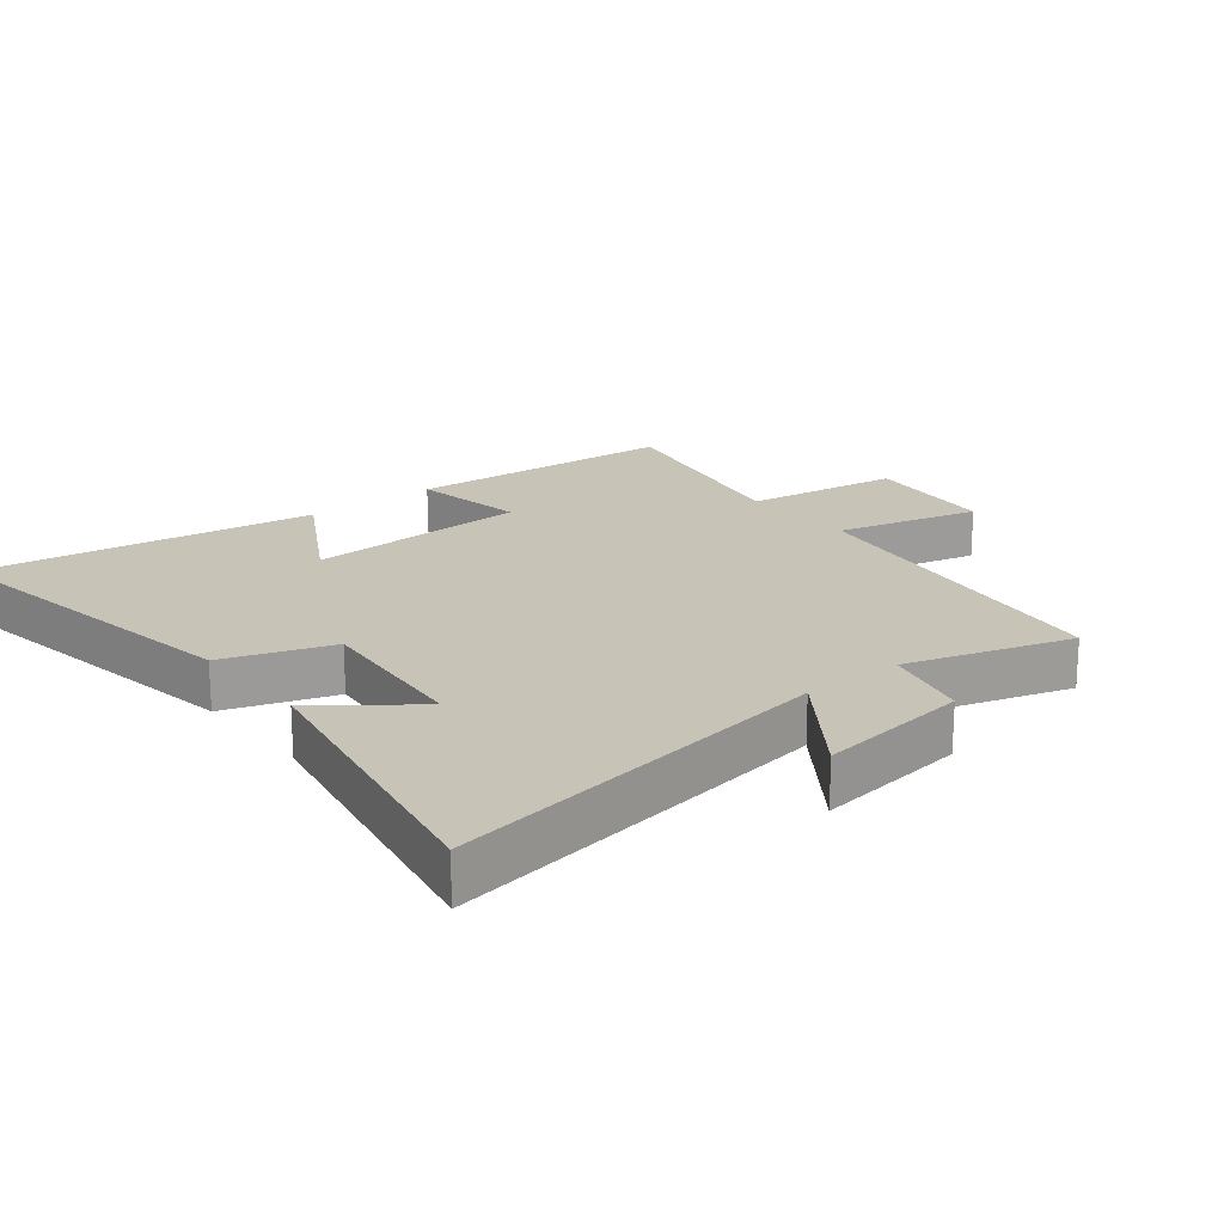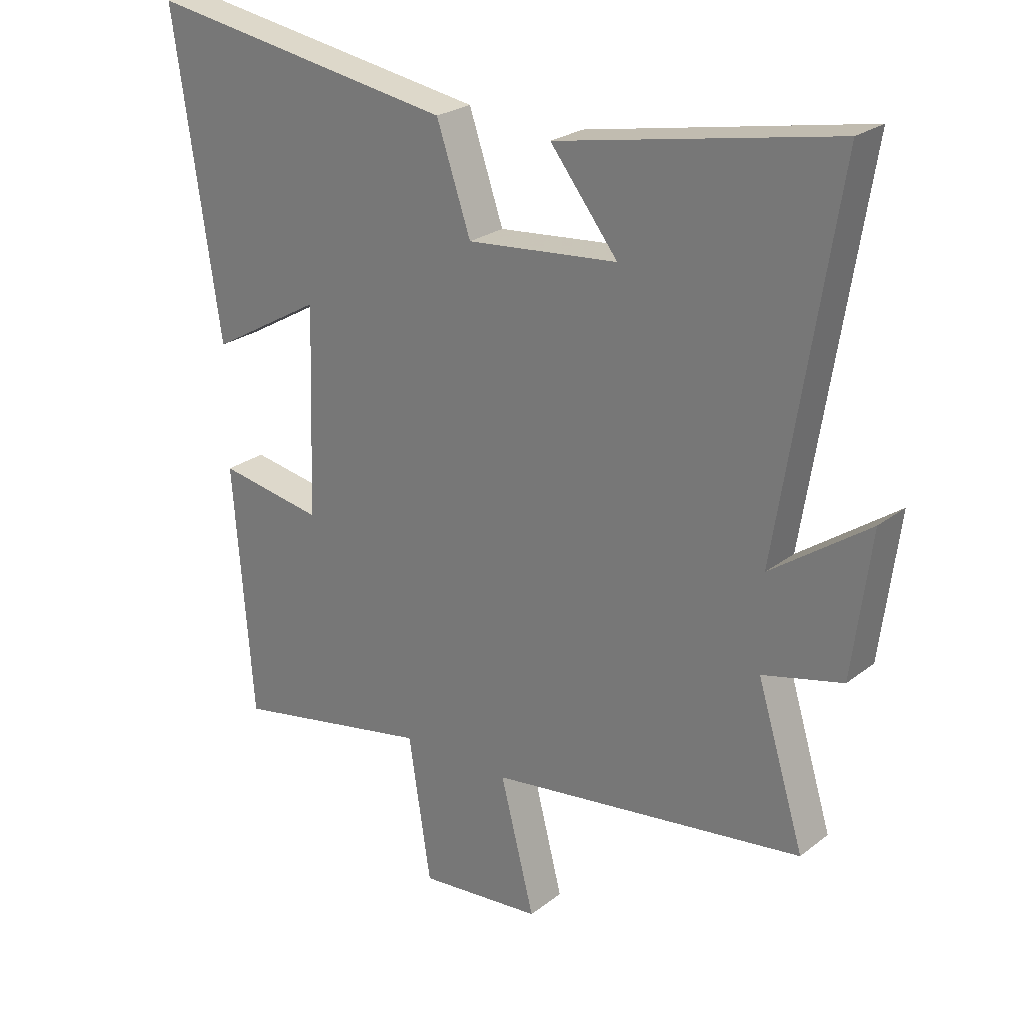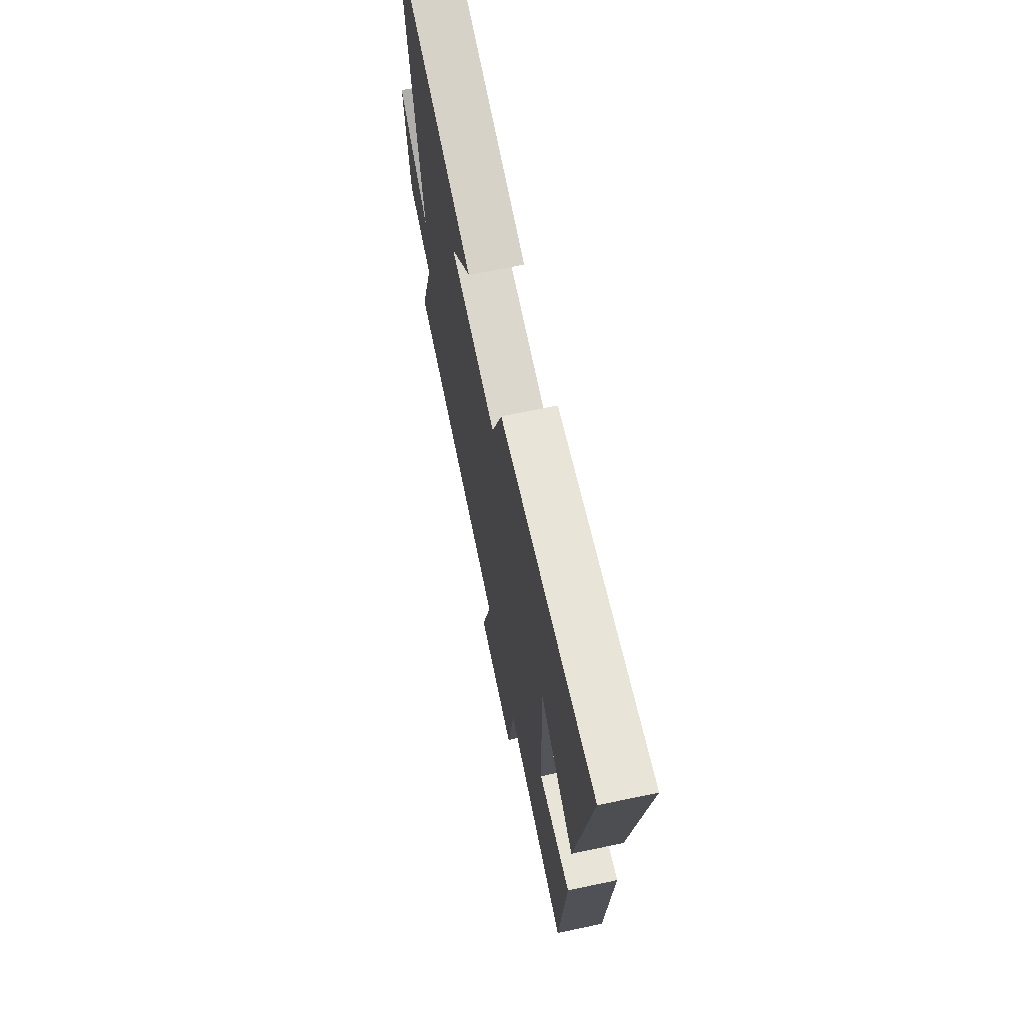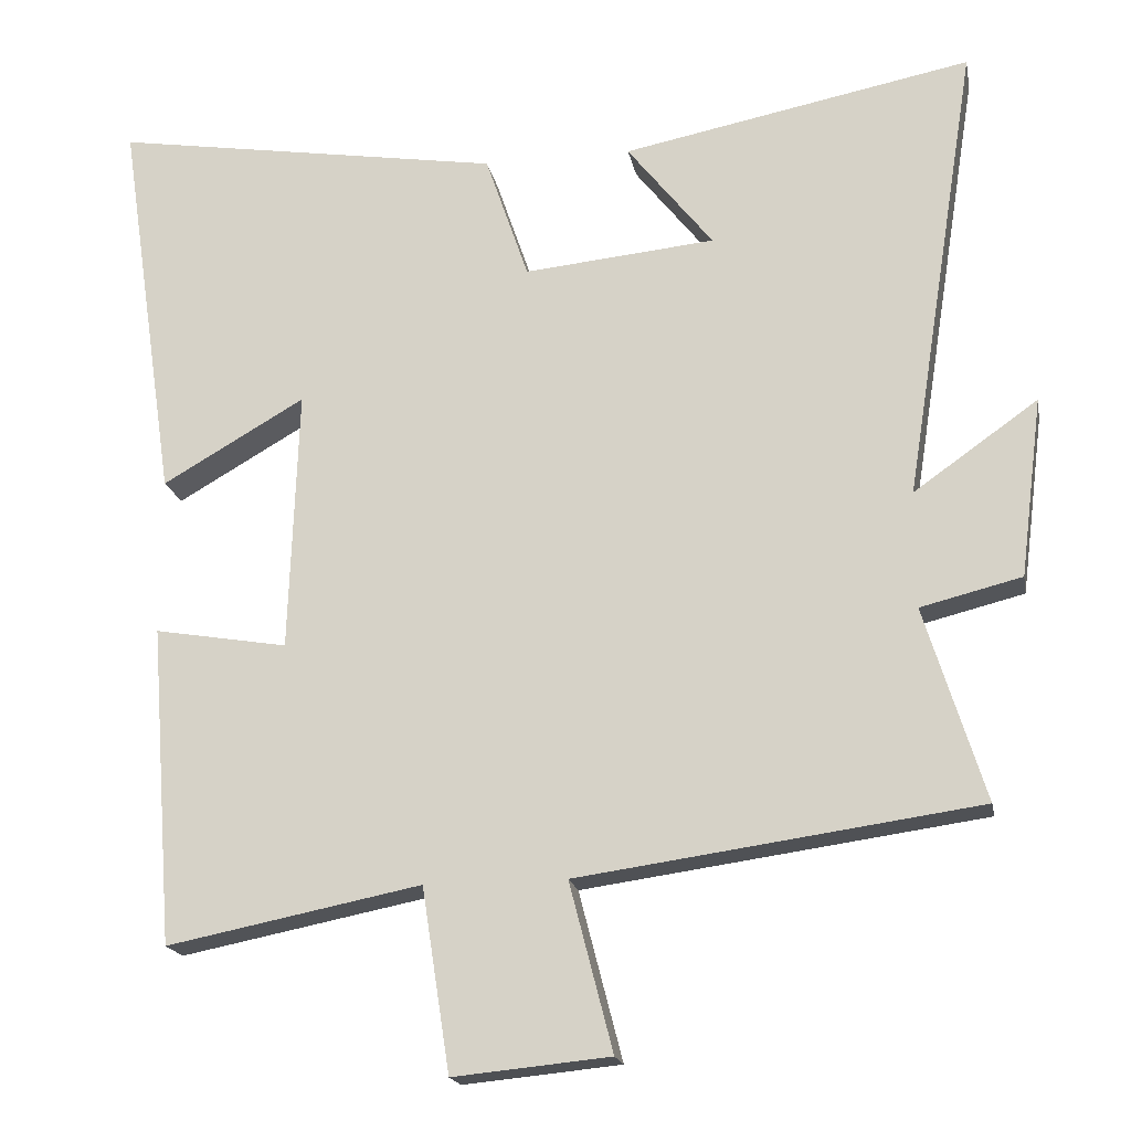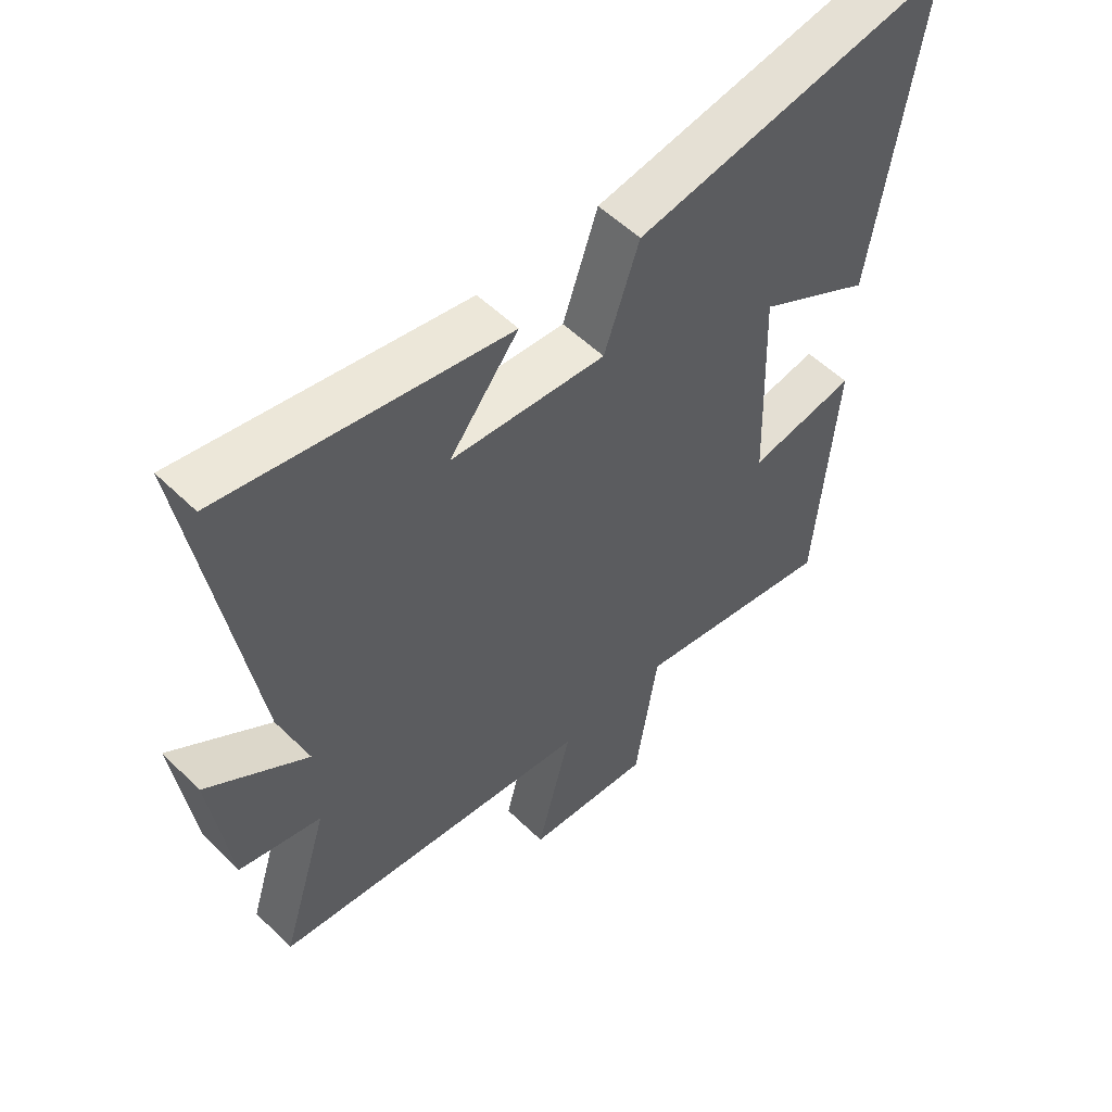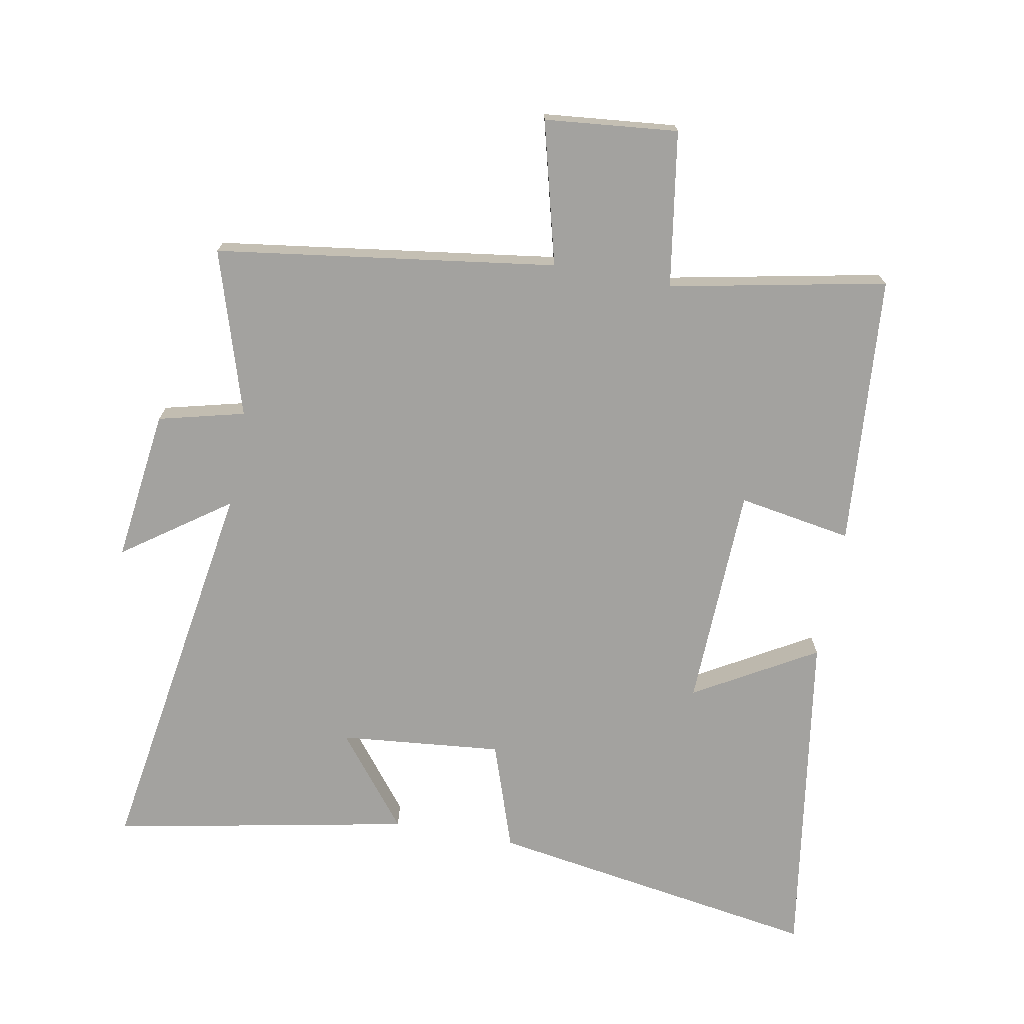
<metadata>
{"format":"obj","ext":"obj","renderer":"f3d","projection":"perspective","resolution":1024,"background":"white","views":[{"elev":19.7,"azim":51.2,"up":"+Y"},{"elev":24.7,"azim":39.0,"up":"+Z"},{"elev":68.0,"azim":-101.9,"up":"+Z"},{"elev":-18.6,"azim":10.7,"up":"+Z"},{"elev":54.9,"azim":135.7,"up":"+Z"},{"elev":-72.5,"azim":169.6,"up":"+Y"}]}
</metadata>
<code>
v 0.596 0.07 0.589
v 0.5 0.07 -0.018
v 0.663 0.07 0.097
v 0.633 0.07 -0.139
v 0.5 0.07 -0.172
v 0.579 0.07 -0.427
v 0.053 0.07 -0.5
v 0.11 0.07 -0.721
v -0.096 0.07 -0.741
v -0.133 0.07 -0.5
v -0.468 0.07 -0.566
v -0.5 0.07 -0.145
v -0.324 0.07 -0.175
v -0.312 0.07 0.171
v -0.5 0.07 0.063
v -0.577 0.07 0.583
v -0.06 0.07 0.5
v -0.003 0.07 0.333
v 0.249 0.07 0.357
v 0.136 0.07 0.5
v 0.596 0 0.589
v 0.5 0 -0.018
v 0.663 0 0.097
v 0.633 0 -0.139
v 0.5 0 -0.172
v 0.579 0 -0.427
v 0.053 0 -0.5
v 0.11 0 -0.721
v -0.096 0 -0.741
v -0.133 0 -0.5
v -0.468 0 -0.566
v -0.5 0 -0.145
v -0.324 0 -0.175
v -0.312 0 0.171
v -0.5 0 0.063
v -0.577 0 0.583
v -0.06 0 0.5
v -0.003 0 0.333
v 0.249 0 0.357
v 0.136 0 0.5
f 19 20 1
f 16 17 18
f 14 15 16
f 14 16 18
f 13 14 18 19
f 10 11 12 13
f 7 8 9 10
f 5 6 7 10
f 5 10 13 19
f 2 3 4 5
f 19 1 2
f 2 5 19
f 21 40 39
f 38 37 36
f 36 35 34
f 38 36 34
f 39 38 34 33
f 33 32 31 30
f 30 29 28 27
f 30 27 26 25
f 39 33 30 25
f 25 24 23 22
f 22 21 39
f 39 25 22
f 1 21 22 2
f 2 22 23 3
f 3 23 24 4
f 4 24 25 5
f 5 25 26 6
f 6 26 27 7
f 7 27 28 8
f 8 28 29 9
f 9 29 30 10
f 10 30 31 11
f 11 31 32 12
f 12 32 33 13
f 13 33 34 14
f 14 34 35 15
f 15 35 36 16
f 16 36 37 17
f 17 37 38 18
f 18 38 39 19
f 19 39 40 20
f 20 40 21 1

</code>
